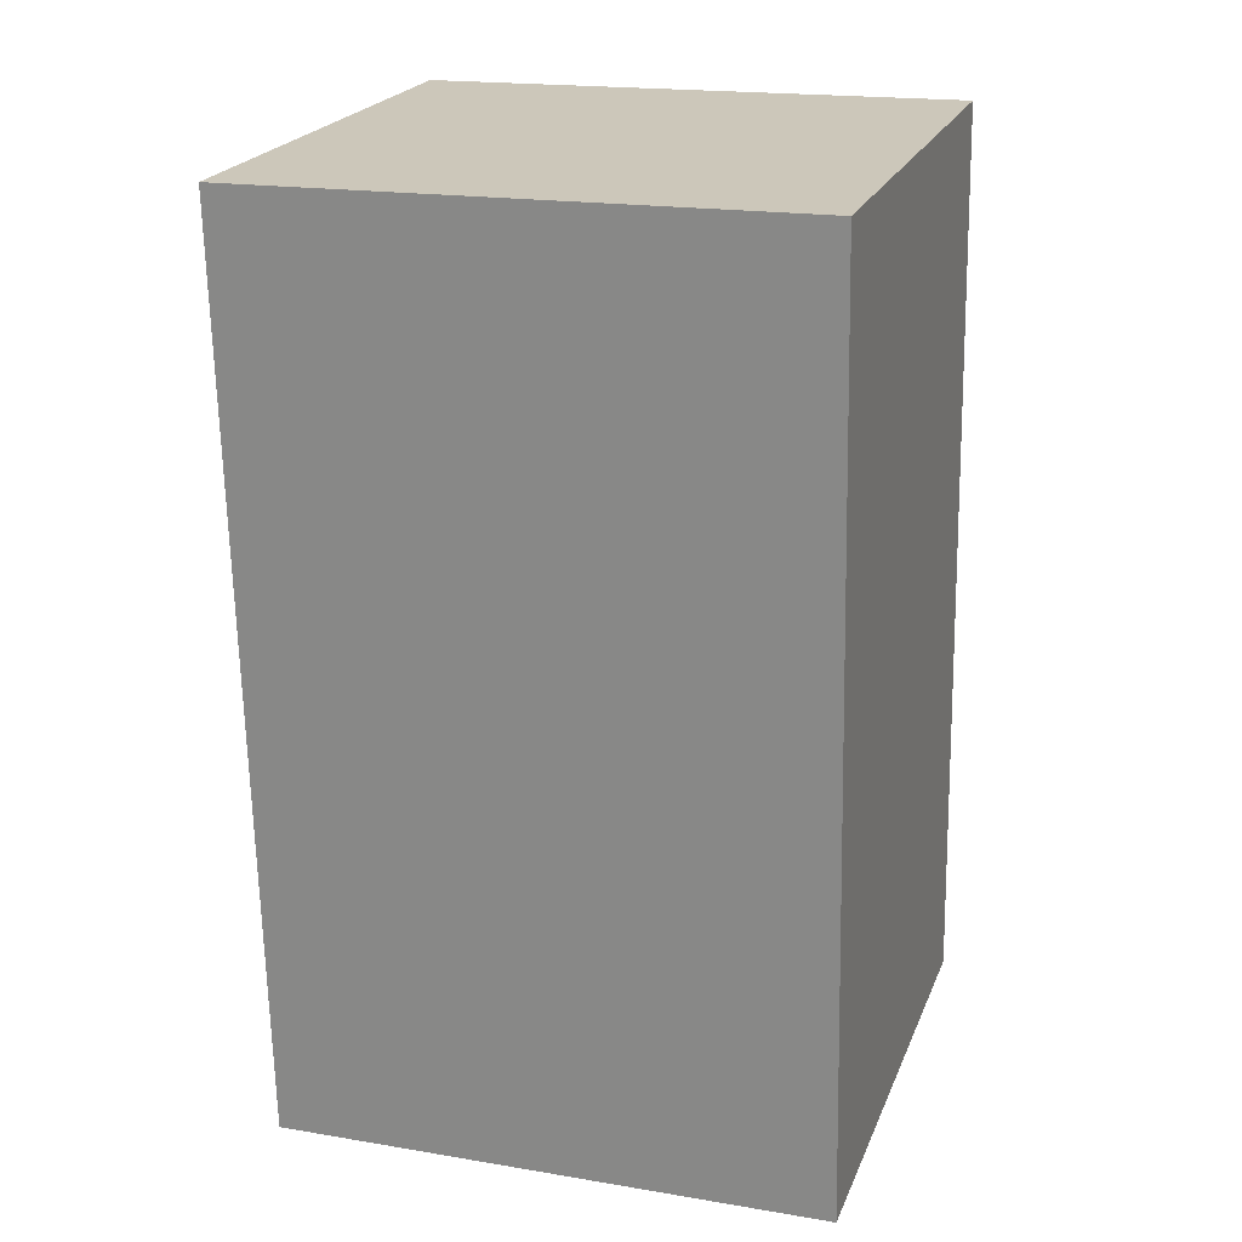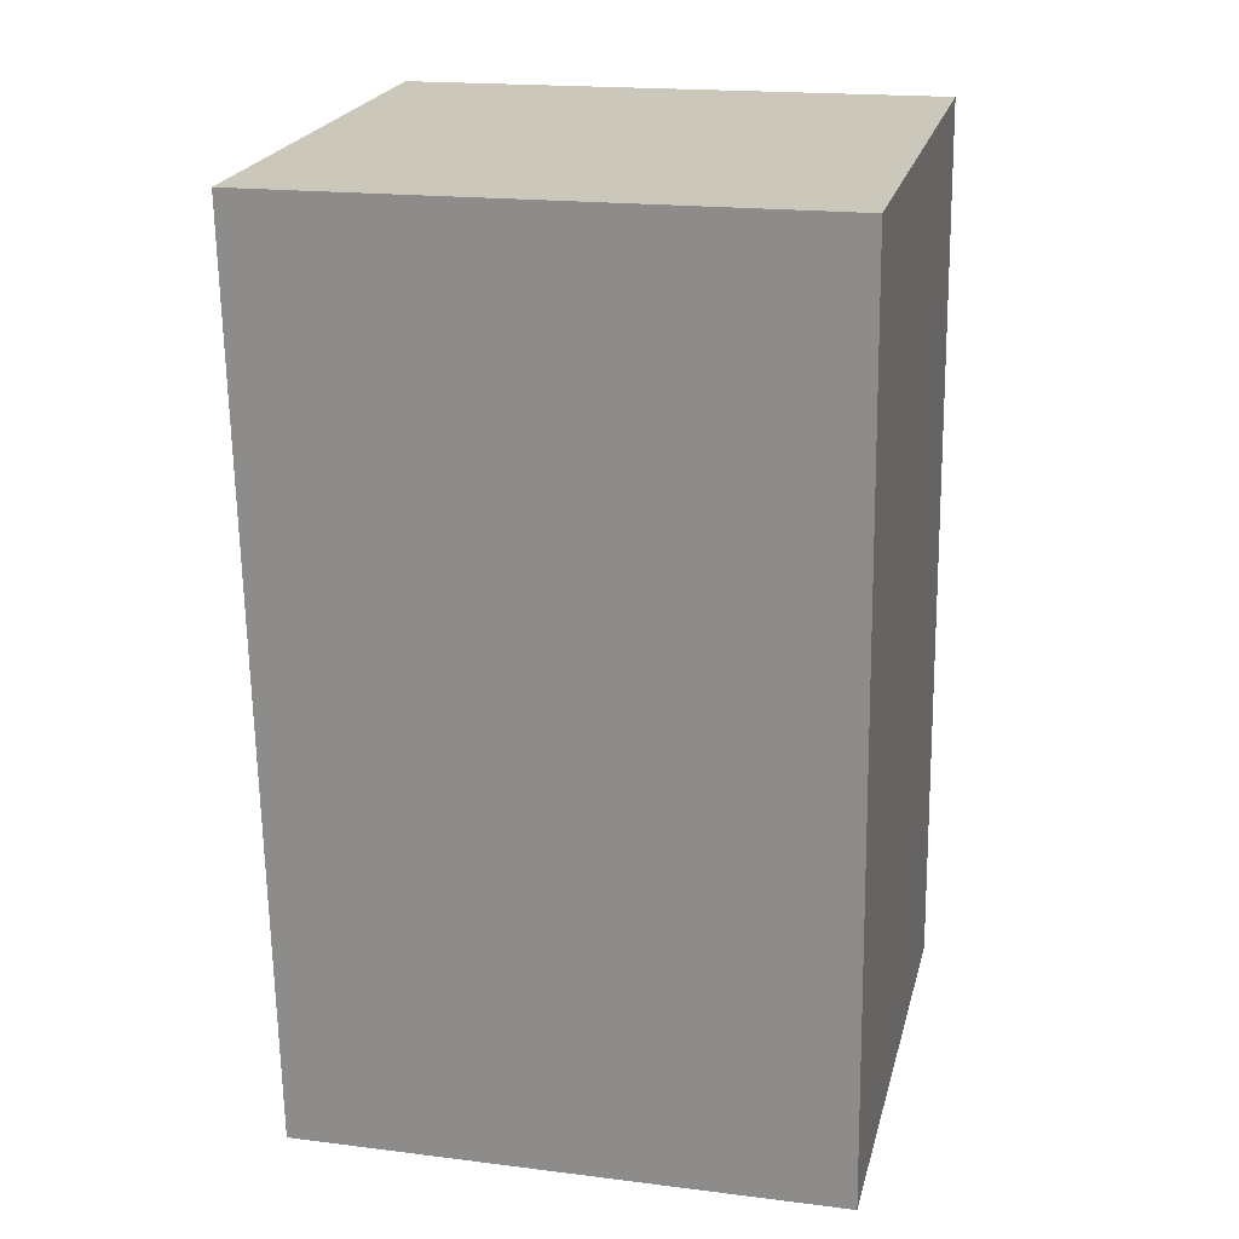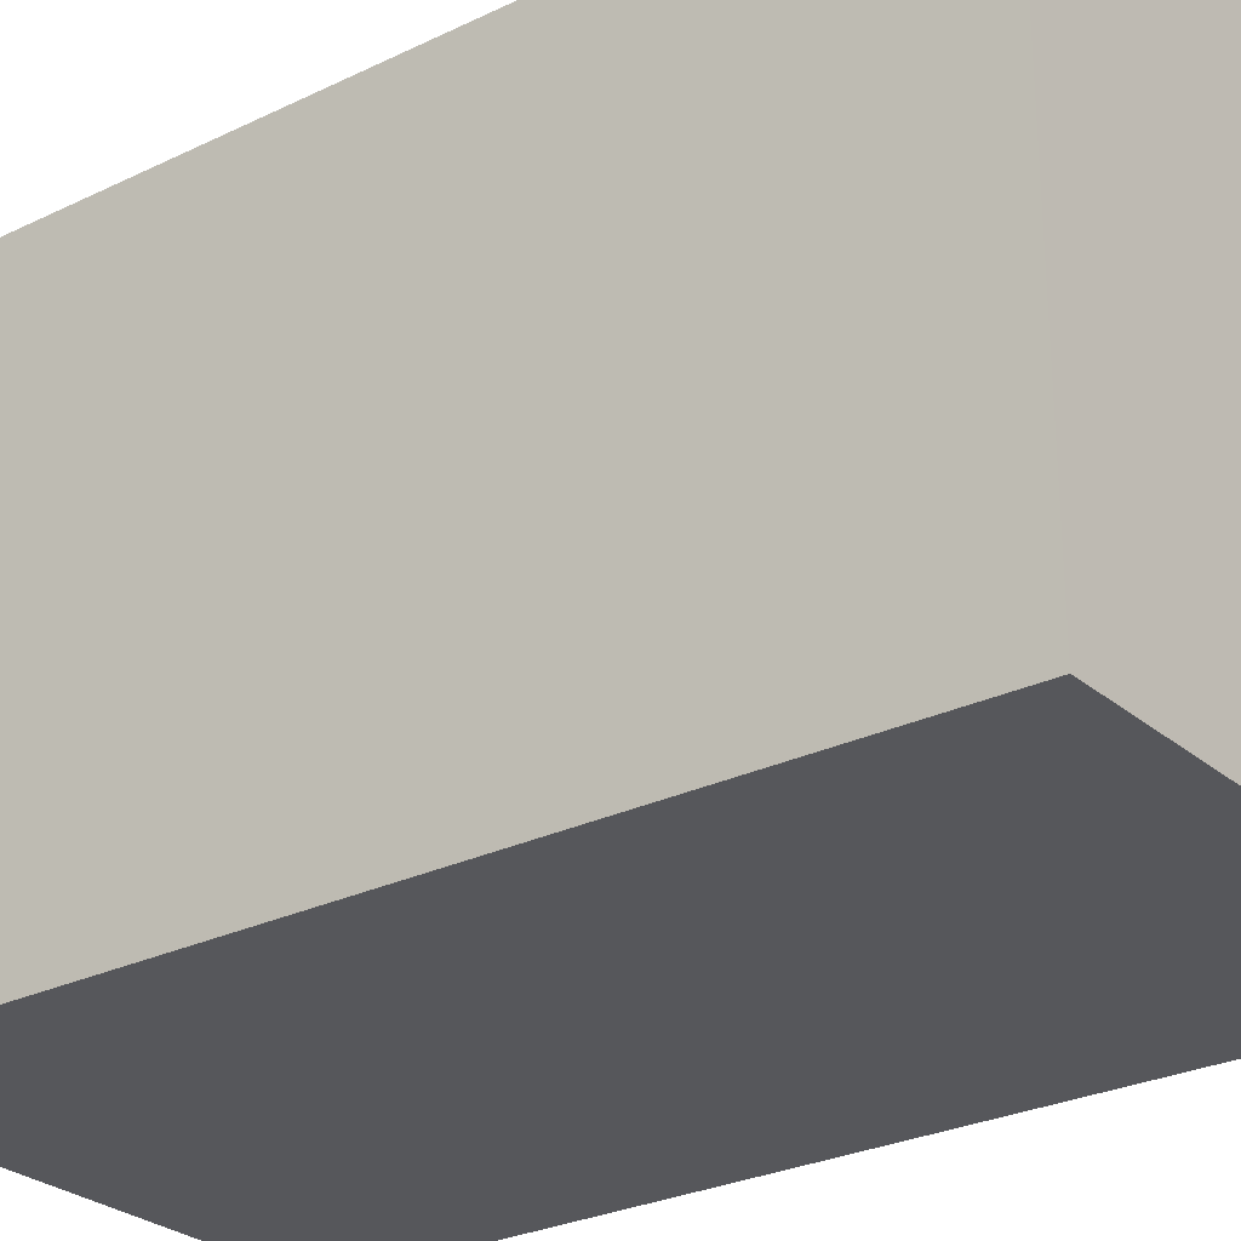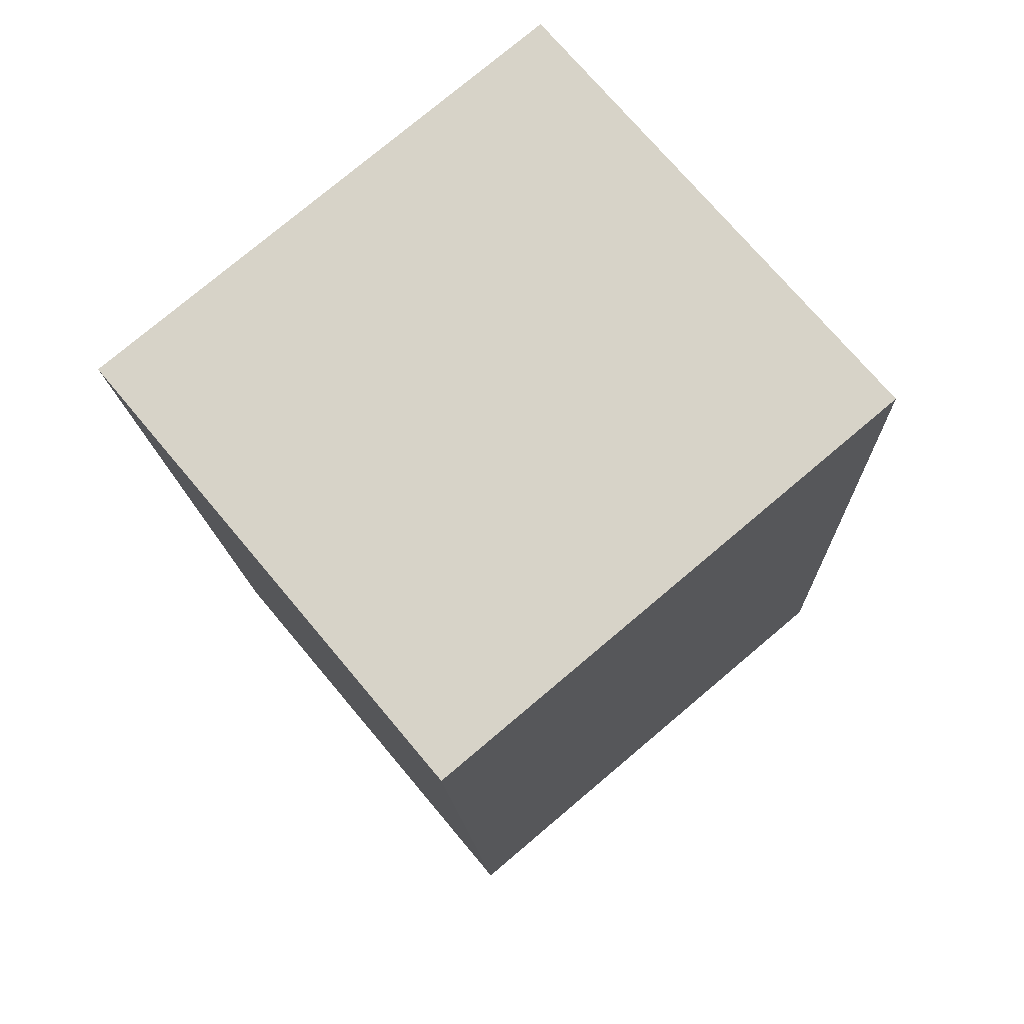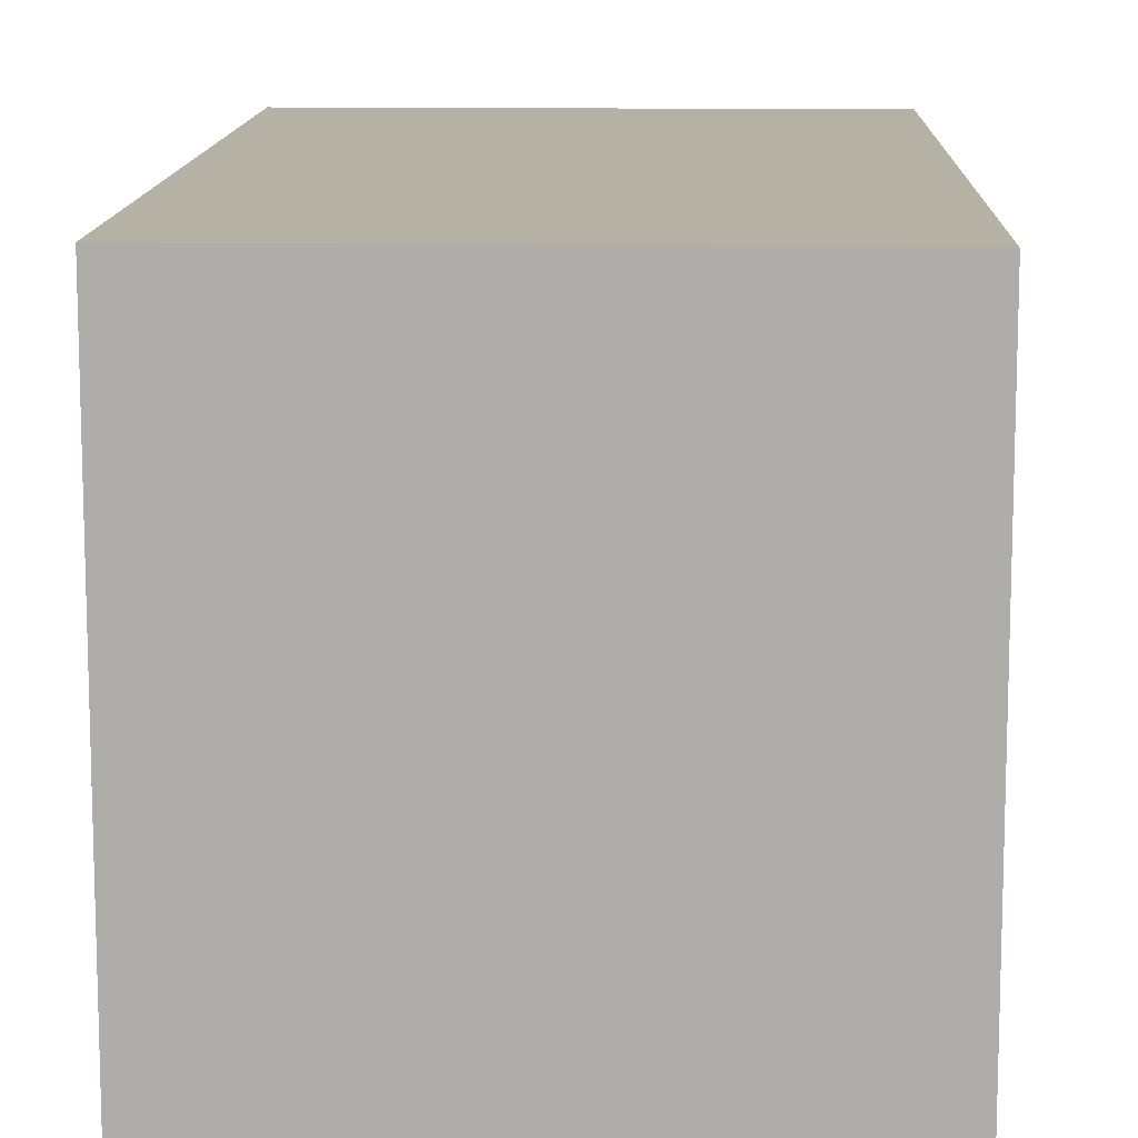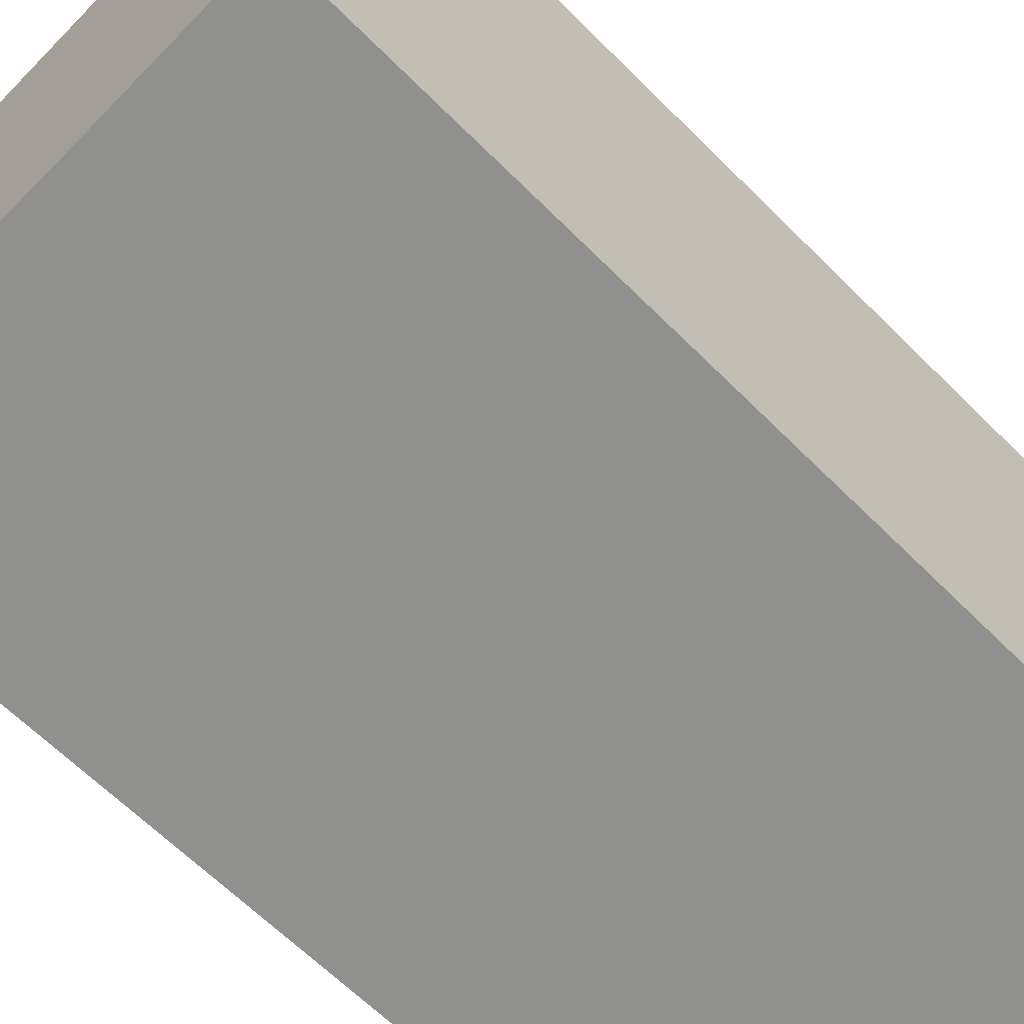
<metadata>
{"format":"obj","ext":"obj","renderer":"f3d","projection":"perspective","resolution":1024,"background":"white","views":[{"elev":18.7,"azim":107.8,"up":"+Z"},{"elev":18.8,"azim":103.4,"up":"+Z"},{"elev":-27.4,"azim":130.5,"up":"+Y"},{"elev":77.4,"azim":-130.1,"up":"+Z"},{"elev":12.0,"azim":-174.6,"up":"+Y"},{"elev":-65.6,"azim":48.8,"up":"+Y"}]}
</metadata>
<code>
v  2.361 2.575 -0.101
v  0.254 2.575 4.324
v  2.648 2.575 4.195
v  0 2.575 1.577e-16
v  0.254 -2.648e-16 4.324
v  2.648 -2.569e-16 4.195
v  2.361 6.184e-18 -0.101
v  0 0 0
g defaultobject
f 1 2 3
f 2 1 4
f 5 3 2
f 3 5 6
f 6 1 3
f 1 6 7
f 7 4 1
f 4 7 8
f 8 2 4
f 2 8 5
f 5 7 6
f 7 5 8

</code>
